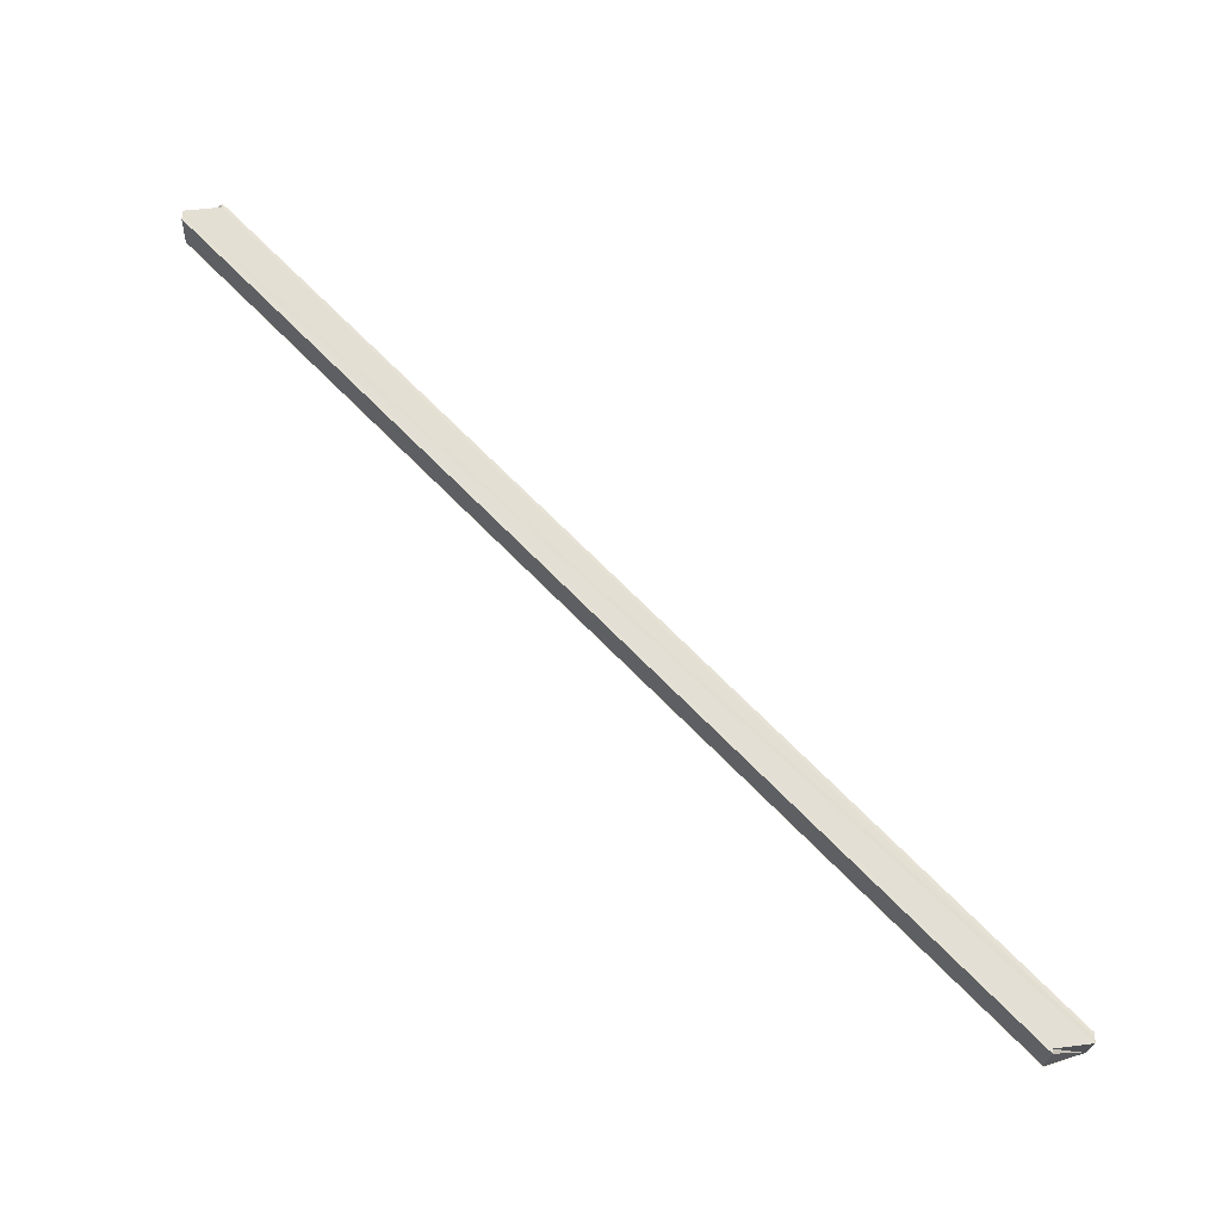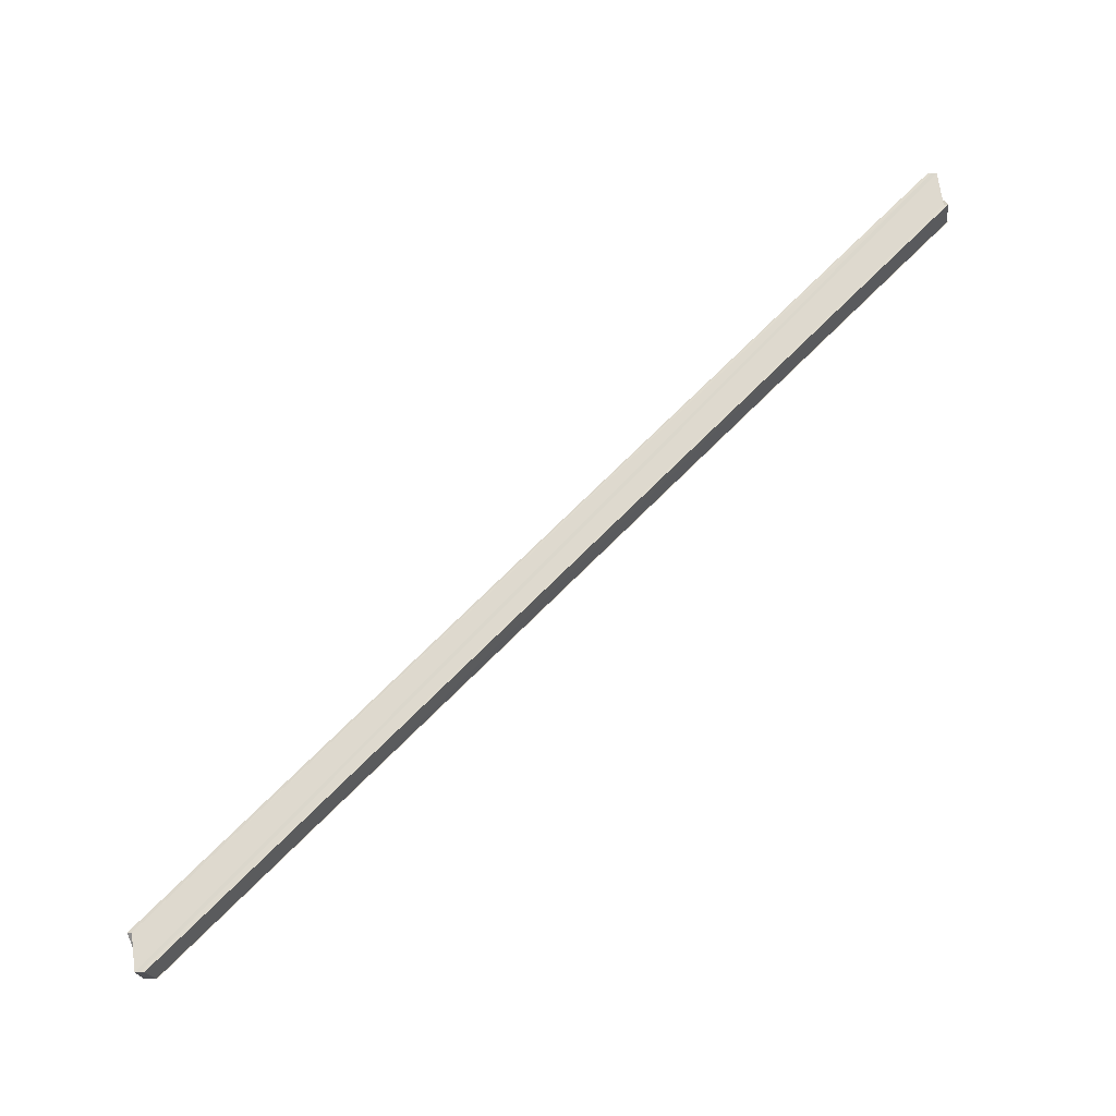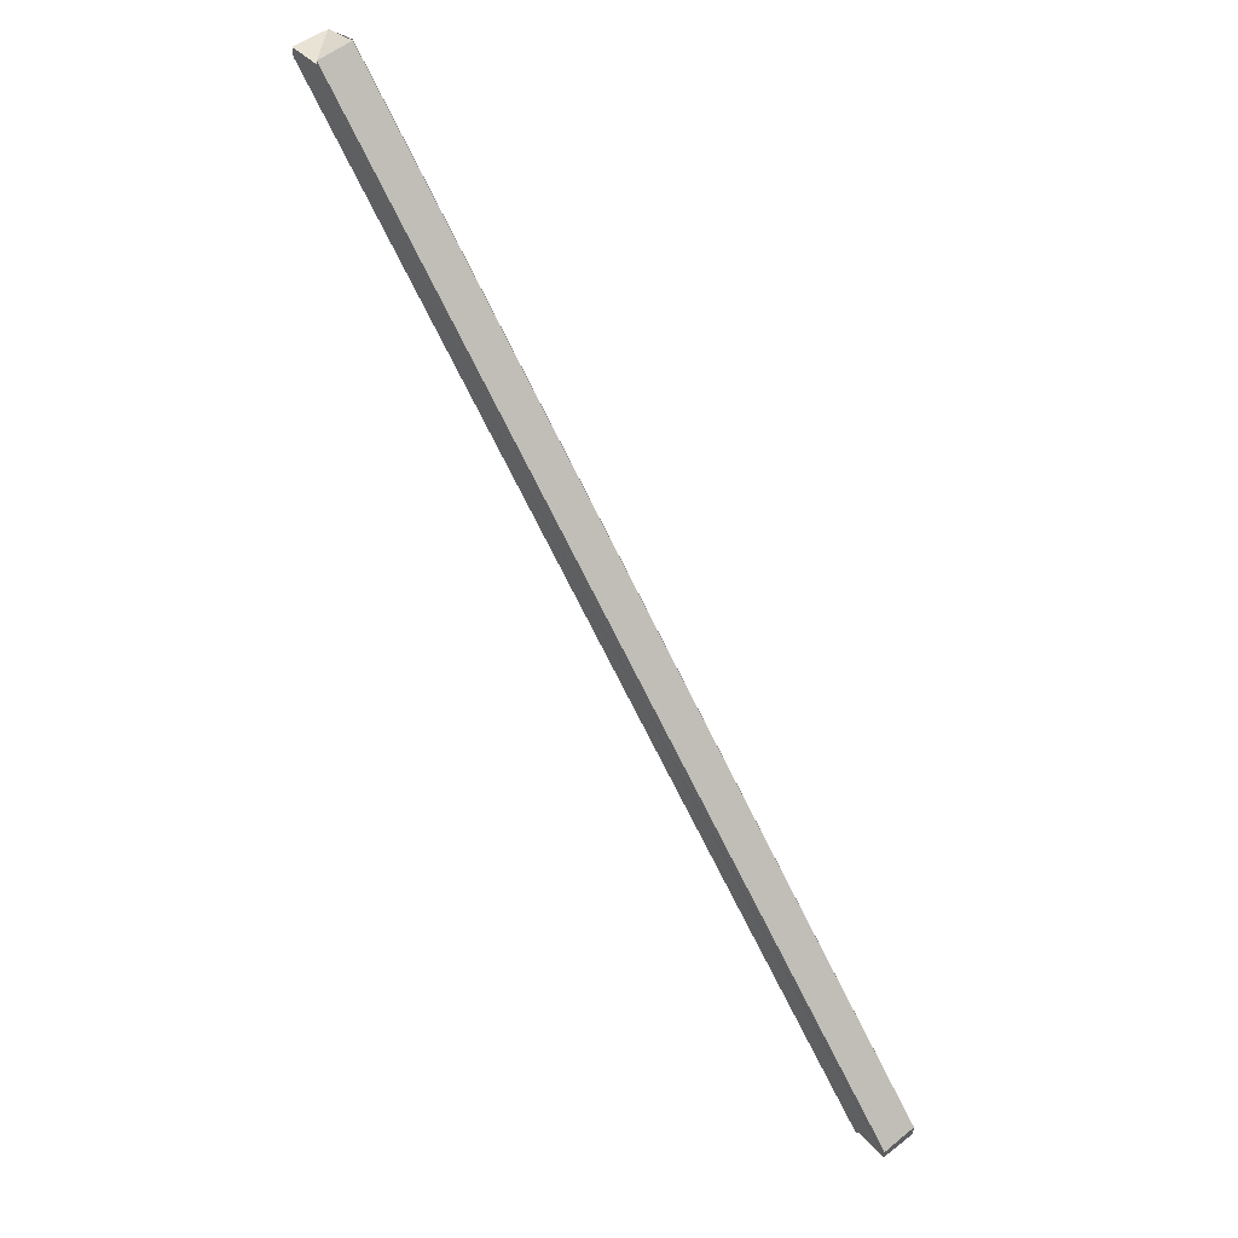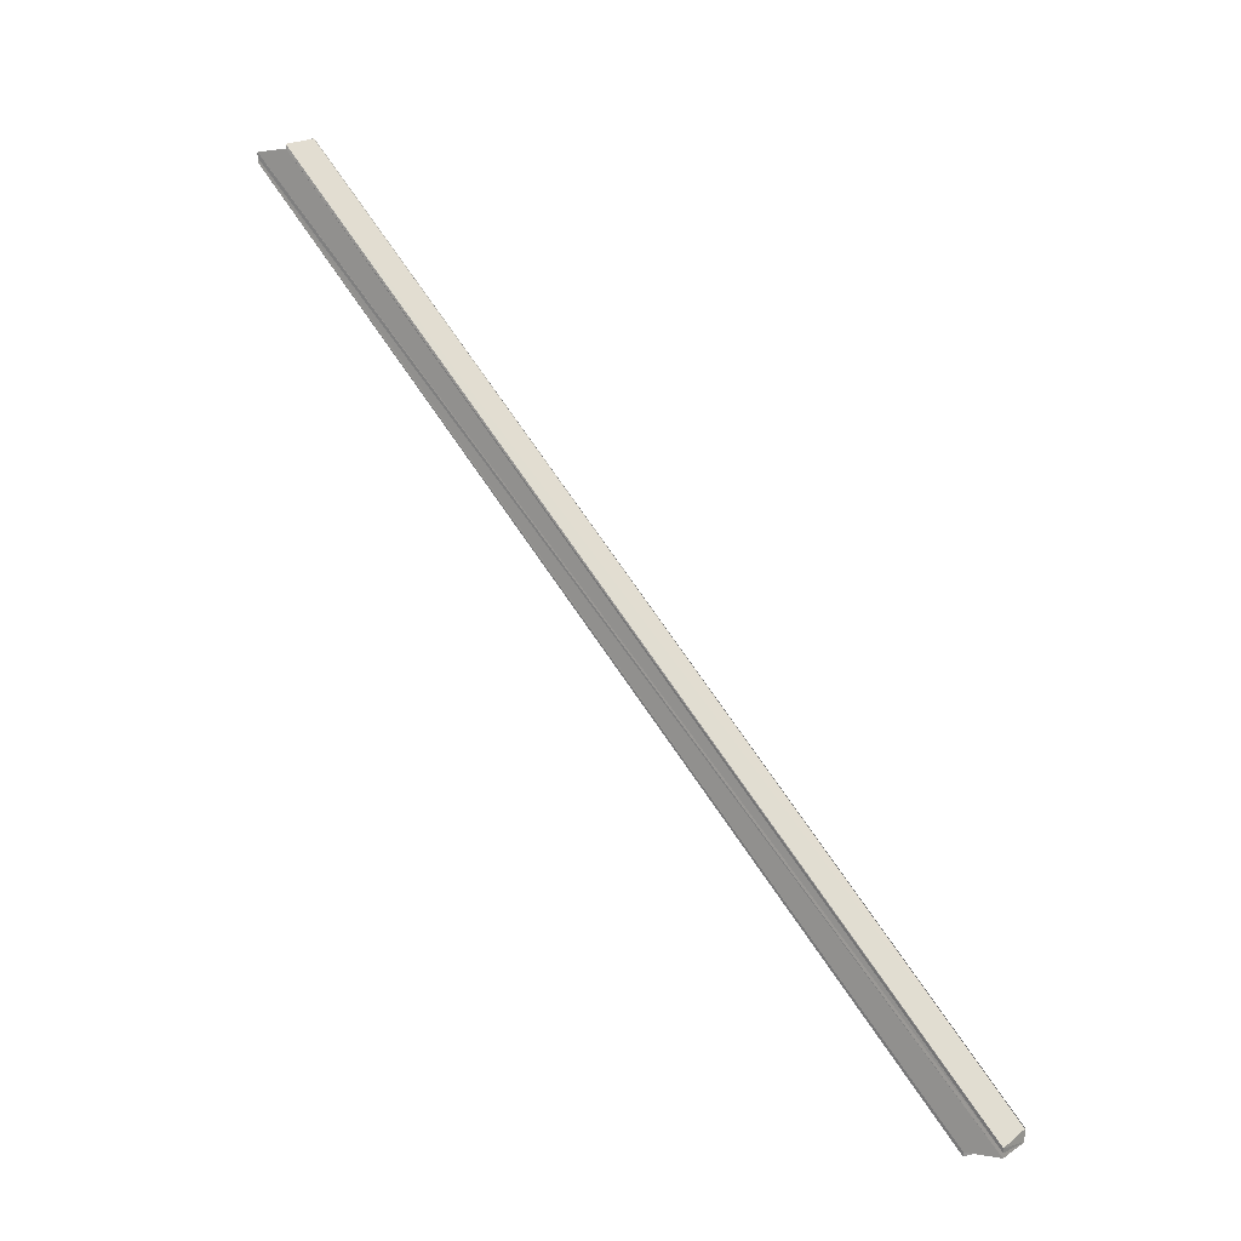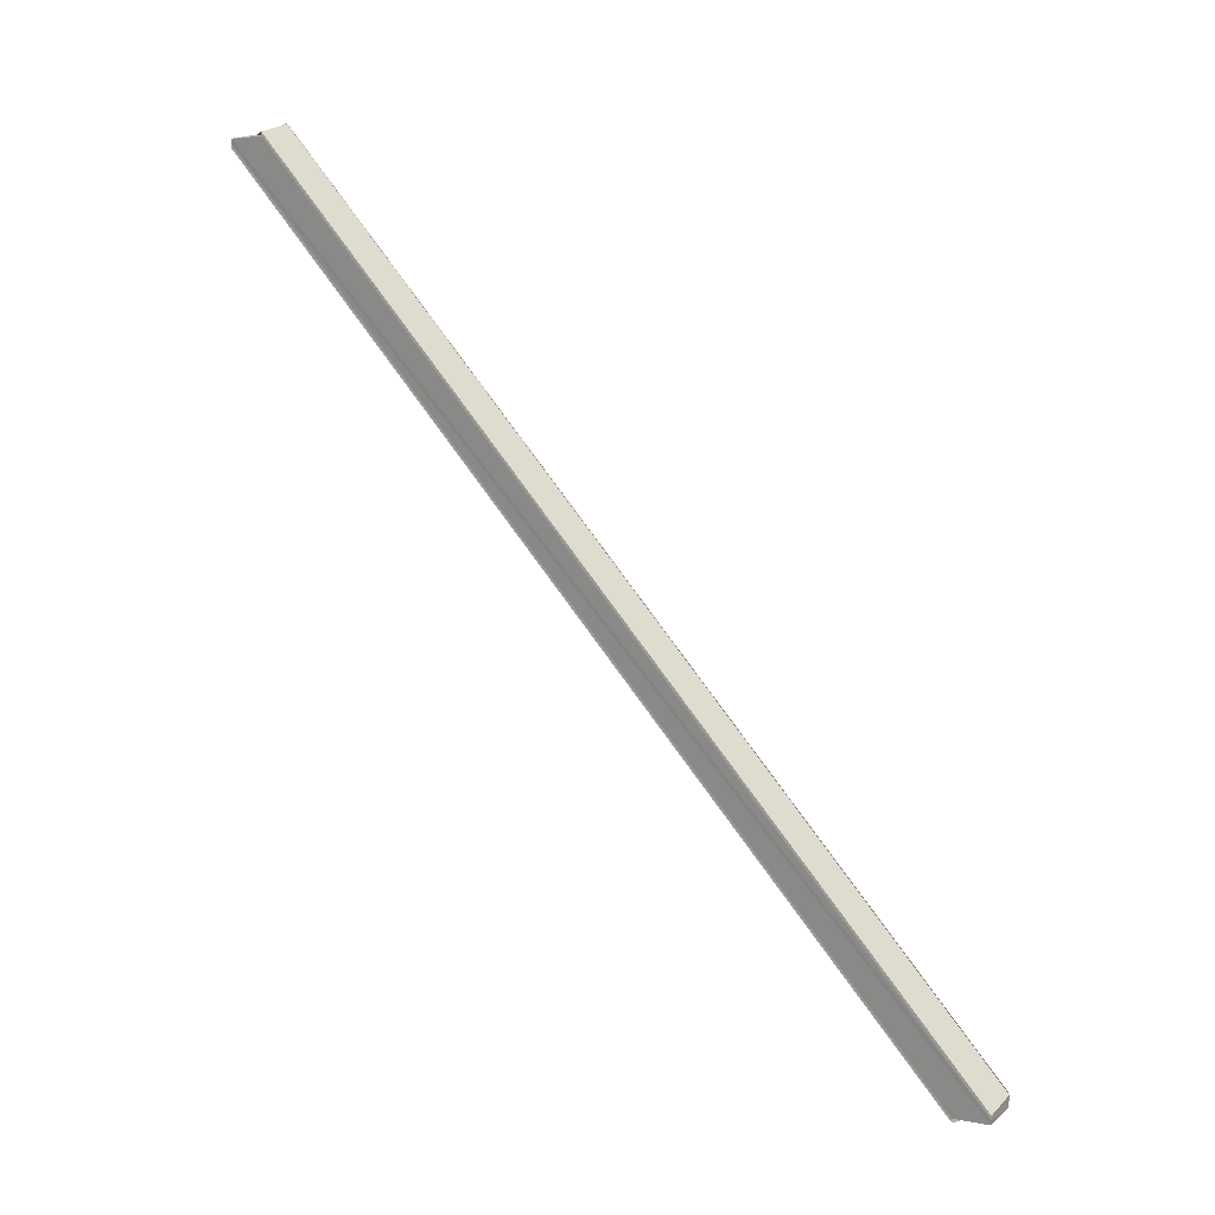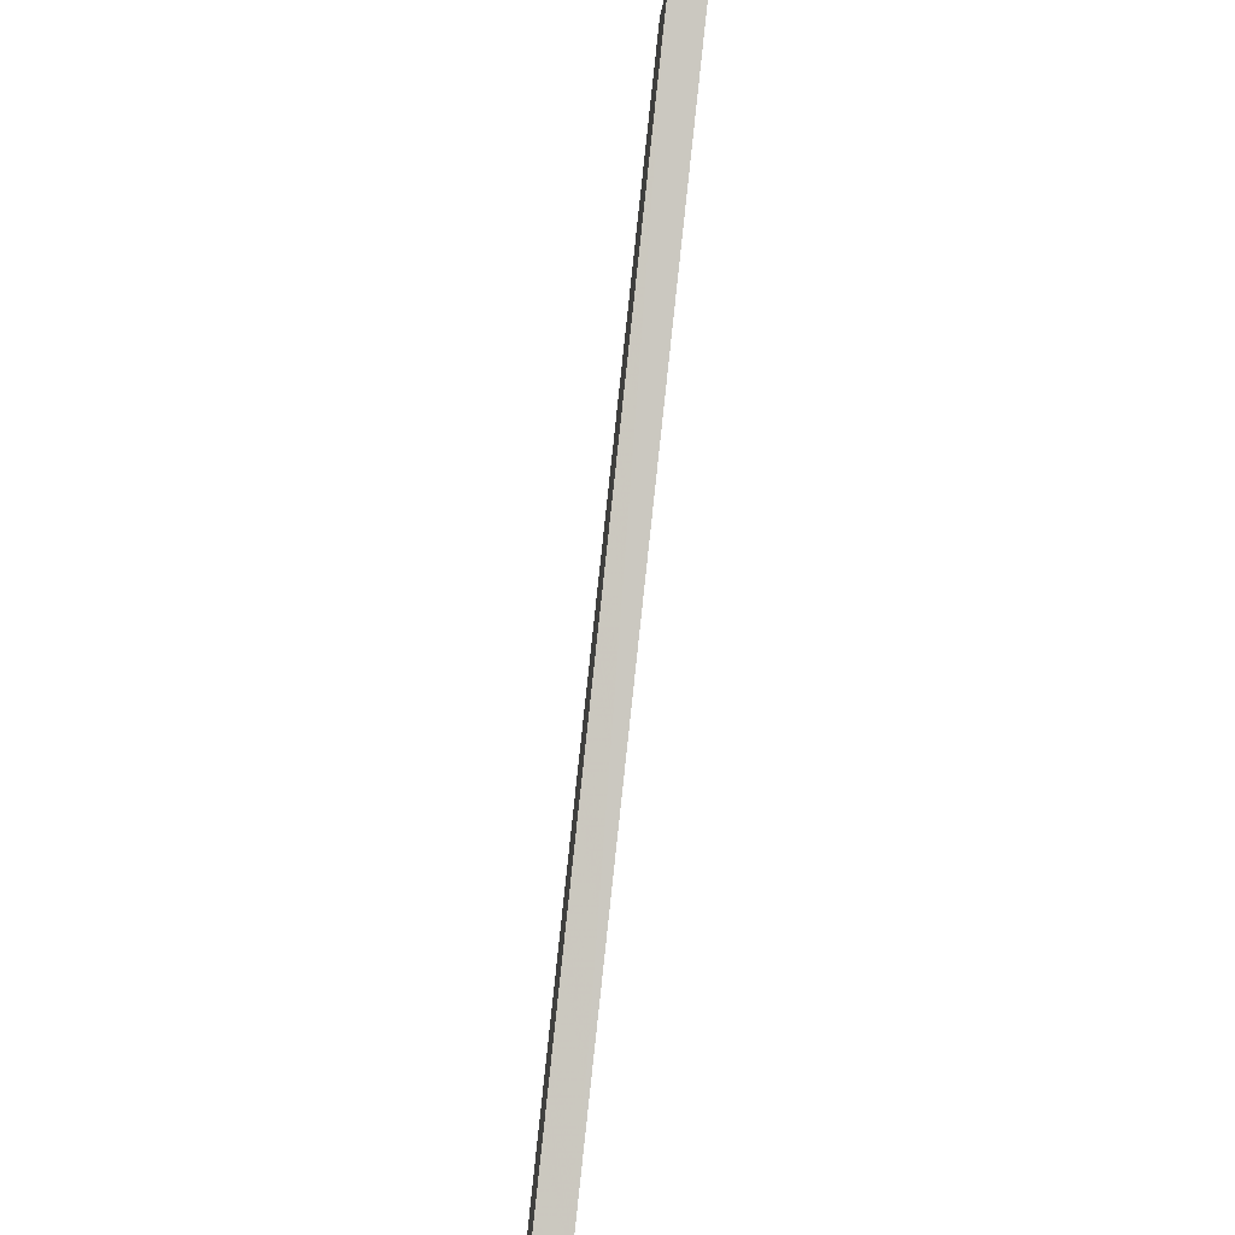
<metadata>
{"format":"obj","ext":"obj","renderer":"f3d","projection":"perspective","resolution":1024,"background":"white","views":[{"elev":-22.5,"azim":-93.1,"up":"+Z"},{"elev":-20.0,"azim":-86.5,"up":"+Y"},{"elev":51.1,"azim":-39.8,"up":"+Z"},{"elev":14.7,"azim":-53.6,"up":"+Z"},{"elev":18.5,"azim":-57.0,"up":"+Z"},{"elev":-47.3,"azim":171.2,"up":"+Z"}]}
</metadata>
<code>
o 29383
v 2202 1859 7.503
v 2202 1859 7.502
v 2202 1859 7.716
v 2202 1859 7.712
v 2202 1859 7.713
v 2202 1859 7.501
v 2202 1859 7.713
v 2202 1859 7.714
v 2202 1859 7.716
v 2202 1859 7.716
v 2202 1859 7.714
v 2202 1859 7.501
v 2202 1859 7.713
v 2202 1859 7.5
v 2202 1859 7.5
v 2202 1859 7.712
v 2202 1859 7.712
v 2202 1859 7.712
v 2202 1859 7.5
v 2202 1859 7.5
v 2202 1859 7.503
v 2202 1859 7.502
v 2202 1859 7.501
v 2202 1859 7.503
v 2202 1859 7.714
v 2202 1859 7.505
v 2202 1859 7.716
v 2202 1859 7.506
v 2202 1859 7.717
v 2202 1859 7.506
v 2202 1859 7.718
v 2202 1859 7.505
v 2202 1859 7.503
v 2202 1859 7.503
v 2202 1859 7.5
v 2202 1859 7.712
v 2202 1859 7.5
v 2202 1859 7.5
v 2202 1859 7.5
v 2202 1859 7.712
v 2202 1859 7.507
v 2202 1859 7.506
v 2202 1859 7.506
v 2202 1859 7.718
v 2202 1859 7.717
v 2202 1859 7.505
v 2202 1859 7.718
v 2202 1859 7.506
v 2202 1859 7.719
v 2202 1859 7.716
v 2202 1859 7.719
v 2202 1859 7.507
v 2202 1859 7.719
v 2202 1859 7.717
v 2202 1859 7.718
v 2202 1859 7.507
v 2202 1859 7.719
v 2202 1859 7.507
v 2202 1859 7.507
v 2202 1859 7.507
v 2202 1859 7.719
v 2202 1859 7.719
v 2202 1859 7.719
v 2202 1859 7.507
v 2202 1859 7.507
v 2202 1859 7.716
v 2202 1859 7.719
v 2202 1859 7.719
v 2202 1859 7.716
v 2202 1859 7.717
v 2202 1859 7.501
v 2202 1859 7.502
v 2202 1859 7.713
v 2202 1859 7.714
v 2202 1859 7.503
v 2202 1859 7.716
v 2202 1859 7.505
v 2202 1859 7.717
v 2202 1859 7.503
v 2202 1859 7.5
v 2202 1859 7.5
v 2202 1859 7.503
v 2202 1859 7.502
v 2202 1859 7.5
v 2202 1859 7.5
f 1 2 3
f 3 4 5
f 4 6 7
f 3 7 8
f 9 8 10
f 3 2 11
f 2 12 11
f 1 12 2
f 11 12 13
f 12 14 13
f 13 15 16
f 17 15 18
f 19 20 17
f 21 20 12
f 21 22 23
f 22 24 25
f 24 26 27
f 26 28 29
f 29 30 31
f 1 30 32
f 33 32 34
f 33 23 35
f 35 23 36
f 37 38 36
f 36 39 40
f 1 41 42
f 43 41 44
f 45 1 3
f 46 1 45
f 3 47 45
f 47 46 45
f 48 46 47
f 49 48 47
f 50 51 47
f 52 48 53
f 50 54 55
f 9 55 53
f 55 56 57
f 58 59 53
f 53 60 61
f 62 56 63
f 64 65 62
f 66 67 61
f 66 68 63
f 66 69 70
f 71 72 73
f 73 72 74
f 74 75 76
f 76 77 78
f 79 80 81
f 79 82 83
f 79 84 85

</code>
